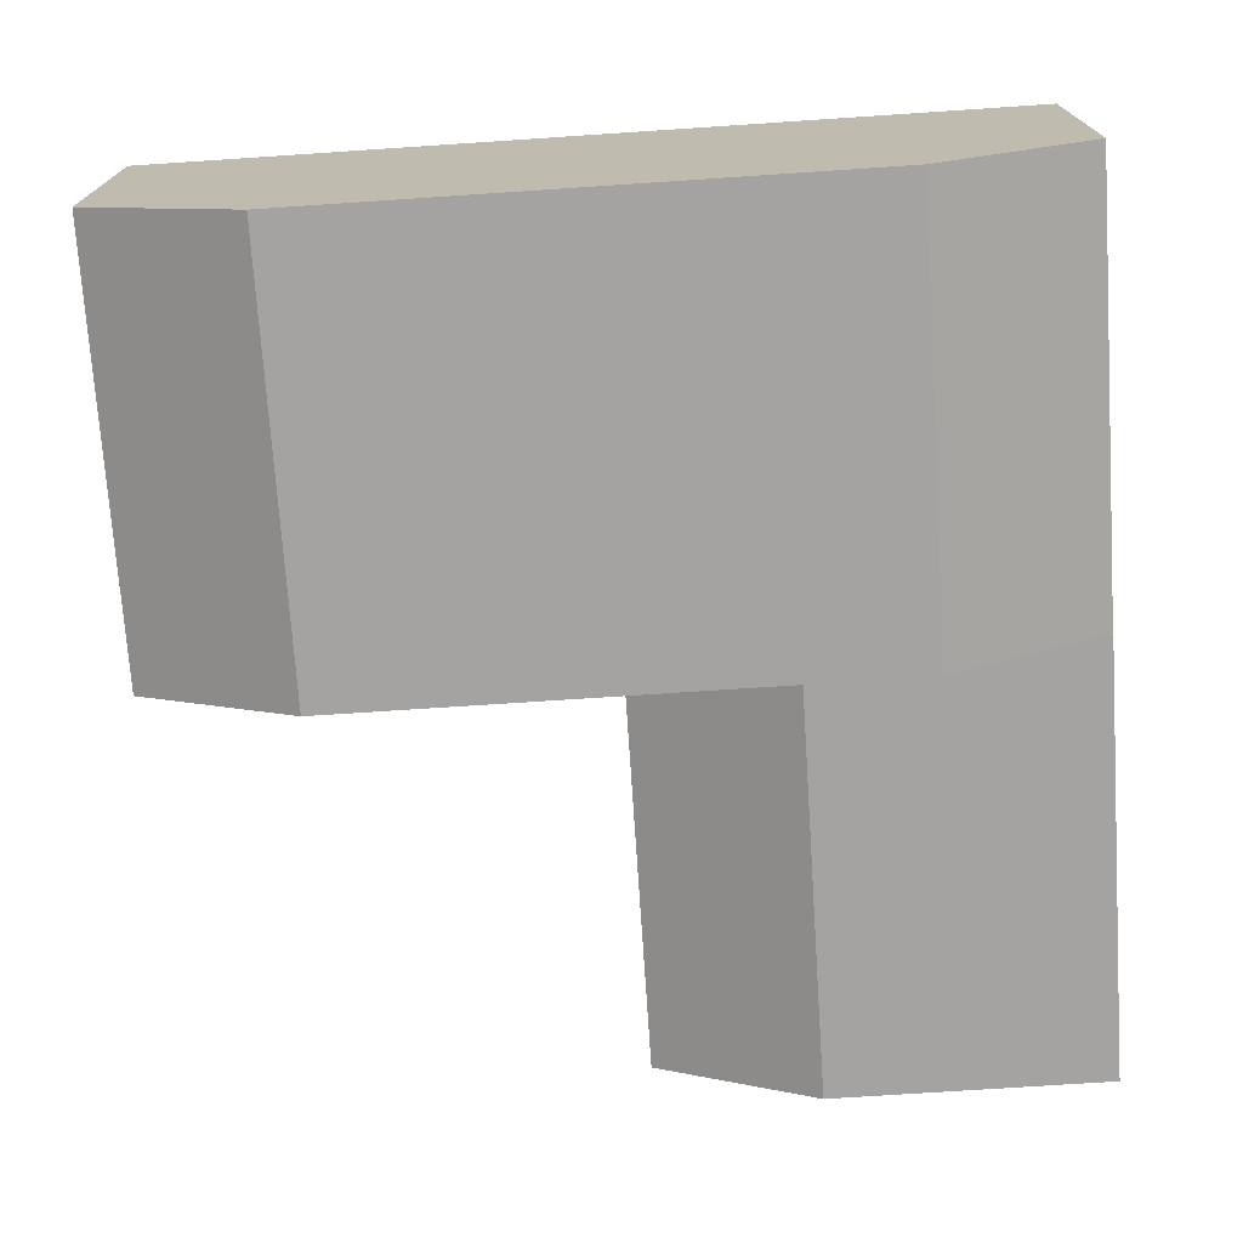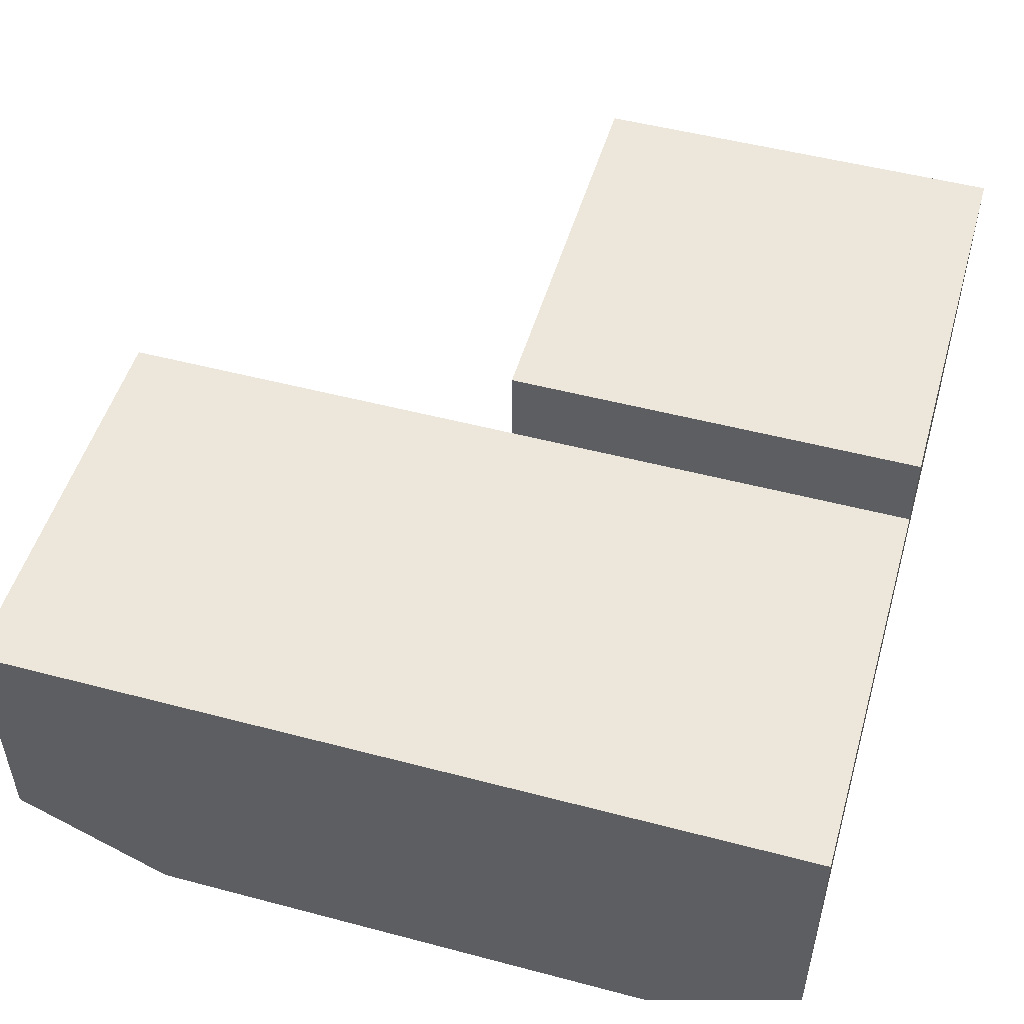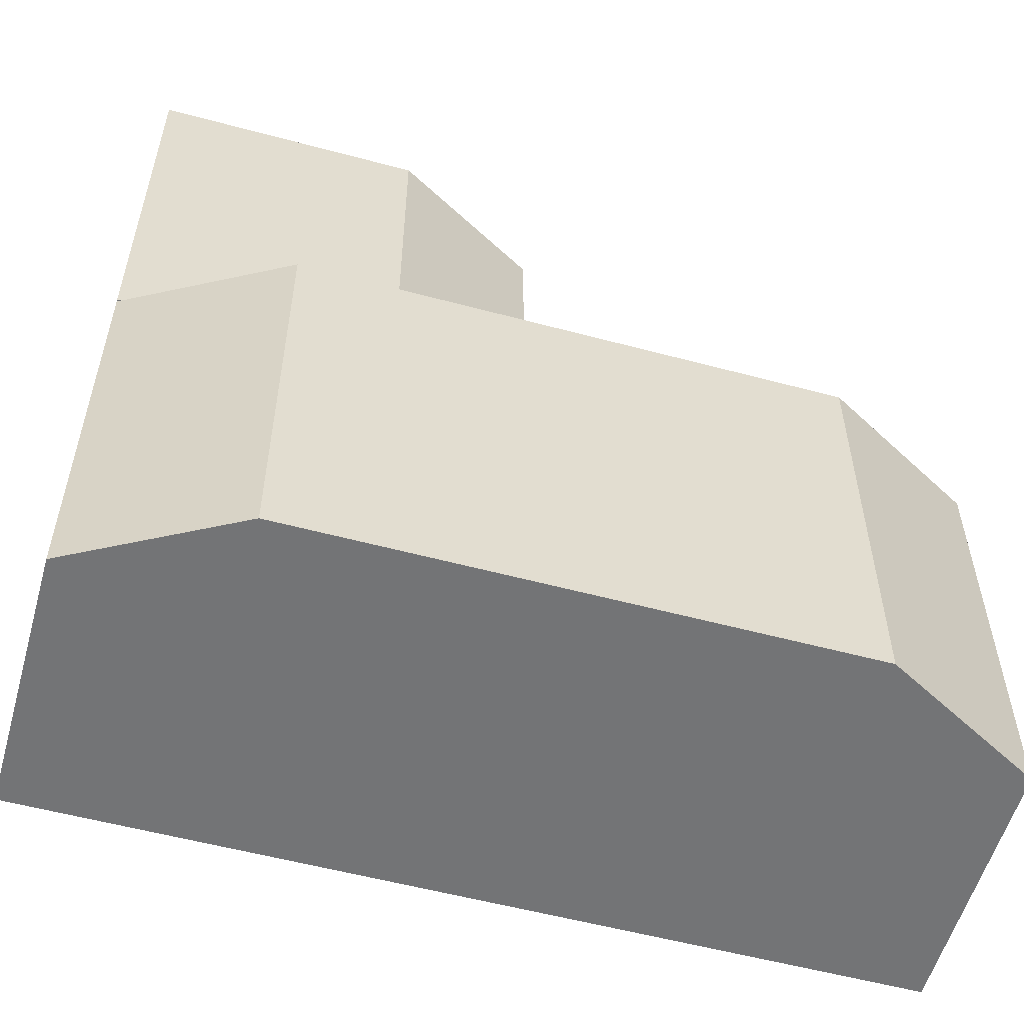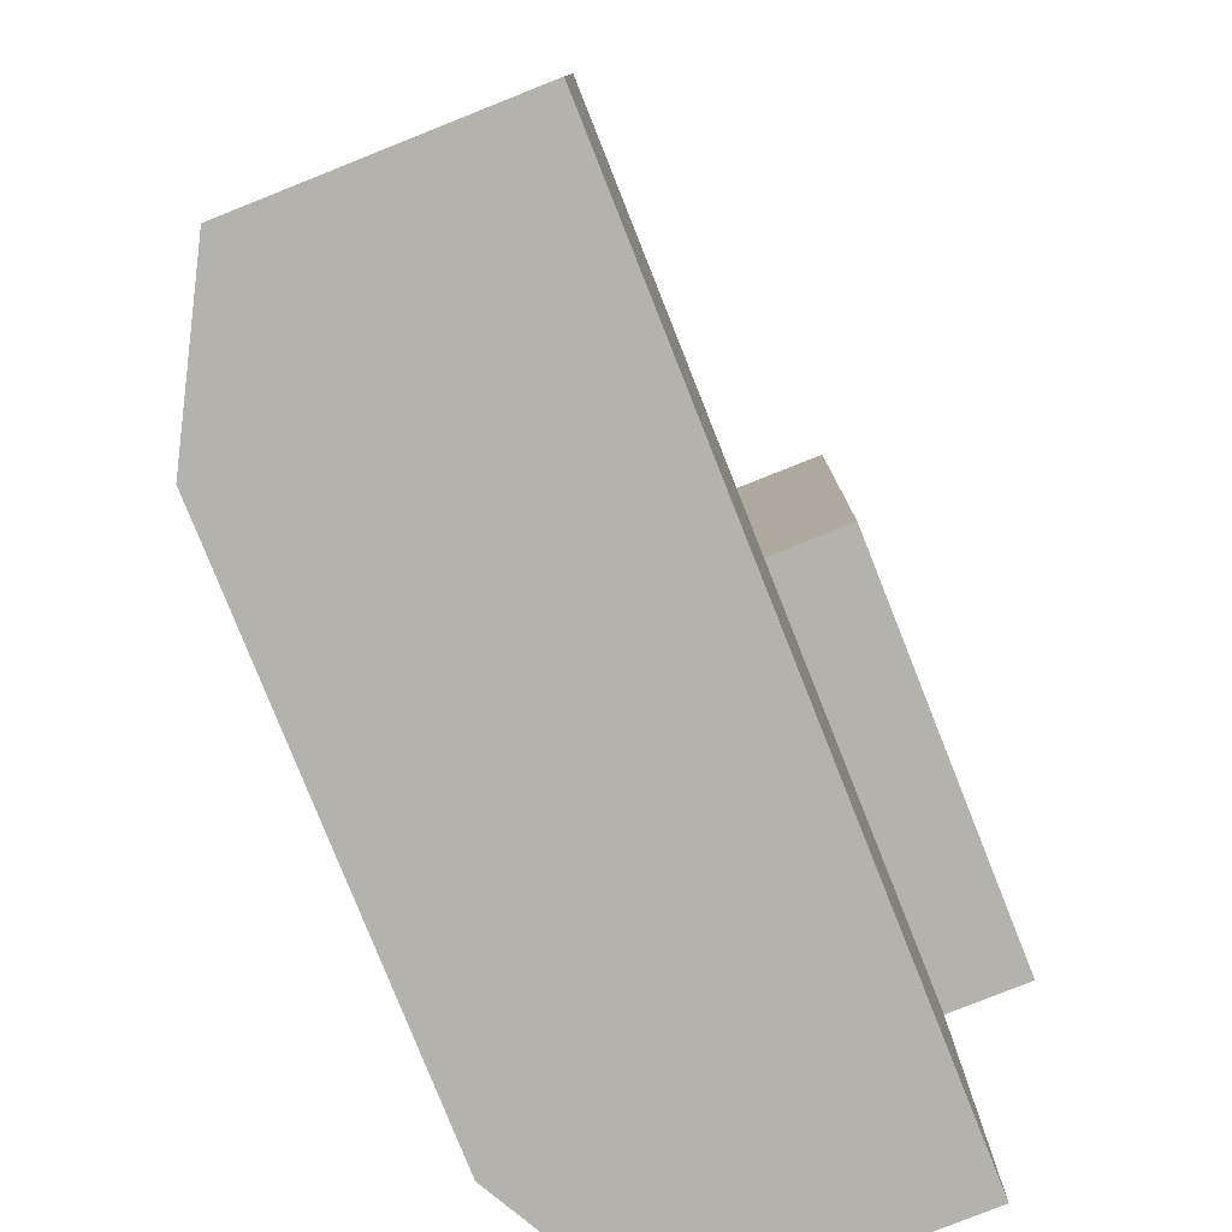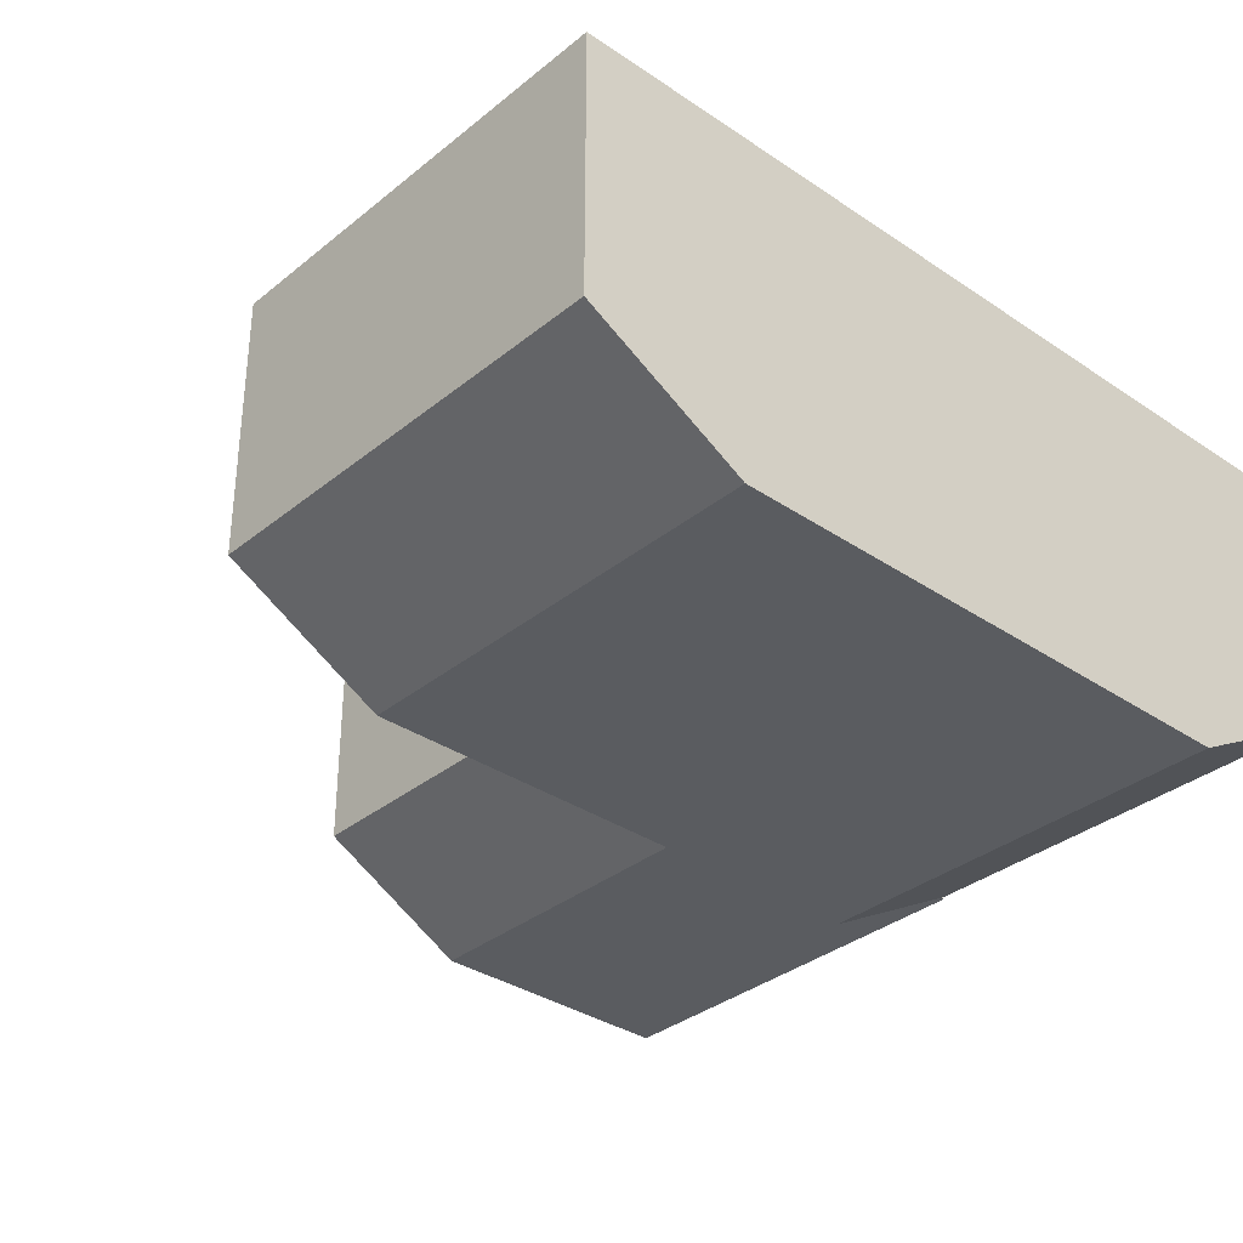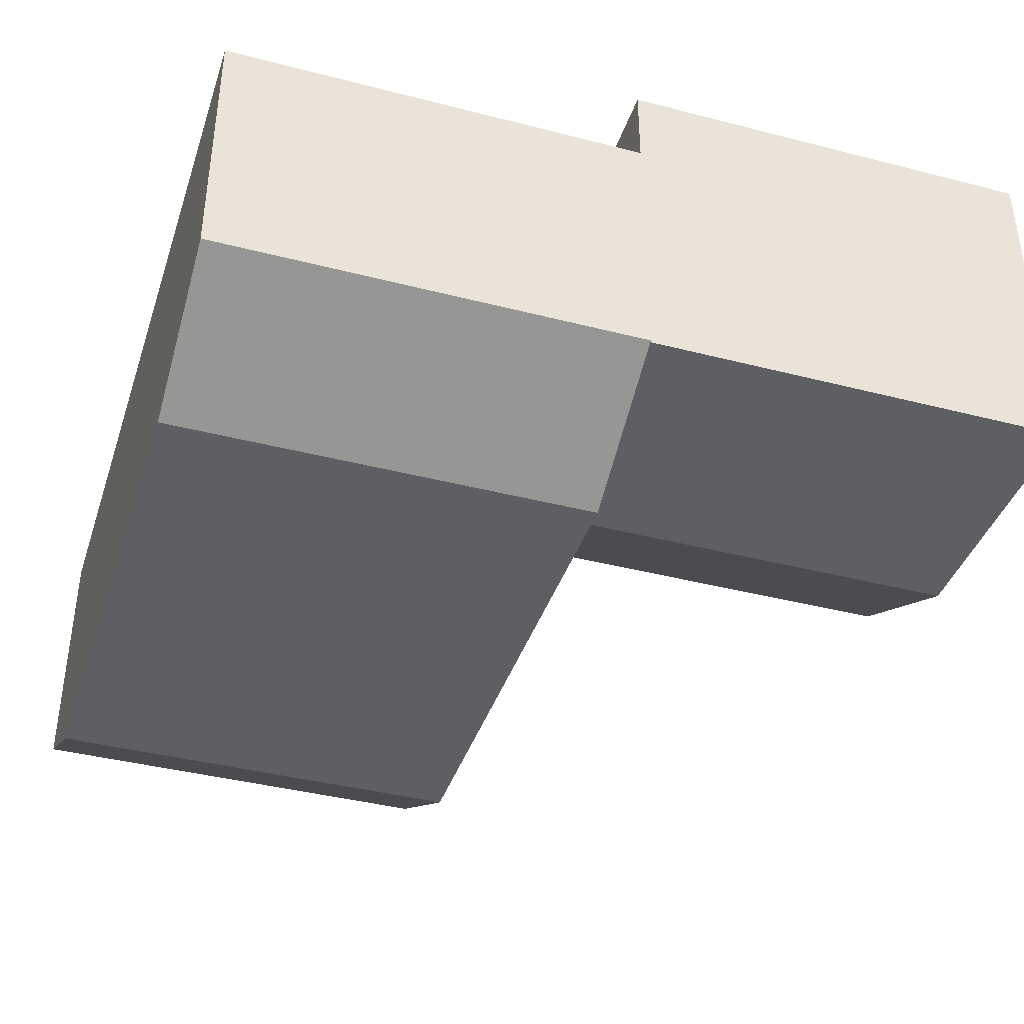
<metadata>
{"format":"obj","ext":"obj","renderer":"f3d","projection":"perspective","resolution":1024,"background":"white","views":[{"elev":-73.1,"azim":3.8,"up":"+Z"},{"elev":50.7,"azim":16.1,"up":"+Z"},{"elev":-56.1,"azim":164.3,"up":"+Y"},{"elev":-79.4,"azim":-68.3,"up":"+Y"},{"elev":-34.0,"azim":-42.5,"up":"+Z"},{"elev":-39.8,"azim":72.3,"up":"+Z"}]}
</metadata>
<code>
o Block1_L_B_Cube.024
v 0.001194 0 0.2986
v 0.001194 0 -0.009452
v 0.001194 0.5 0.2986
v 0.001194 0.5 -0.009452
v 0.1845 0.5 0.2986
v 0.1845 0 0.2986
v 0.1845 0.5 -0.1095
v 0.1845 0 -0.1095
v 0.5012 -0.5 -0.1068
v 0.5012 -0.5 0.2013
v -0.4988 -0.5 0.2013
v -0.4988 -0.5 -0.1068
v 0.5012 0 -0.1068
v 0.5012 0 0.2013
v -0.4988 0 0.2013
v -0.4988 0 -0.1068
v 0.3179 0 0.2013
v -0.3155 0 0.2013
v -0.3155 -0.5 0.2013
v 0.3179 -0.5 0.2013
v -0.3155 0 -0.2068
v 0.3179 0 -0.2068
v 0.3179 -0.5 -0.2068
v -0.3155 -0.5 -0.2068
v 0.5012 0 -0.1095
v 0.5012 0.5 -0.1095
v 0.5012 0 0.2986
v 0.5012 0.5 0.2986
g Block1_L_B_Cube.024_Top
f 5 3 1 6
f 3 4 2 1
f 8 6 1 2
f 28 5 6 27
f 25 26 28 27
f 25 27 6 8
f 4 3 5 7
f 13 14 10 9
f 18 15 11 19
f 15 16 12 11
f 24 19 11 12
f 22 17 14 13
f 14 17 20 10
f 17 18 19 20
f 9 10 20 23
f 23 20 19 24
f 16 15 18 21
f 21 18 17 22
f 7 5 28 26
g Block1_L_B_Cube.024_Face
f 4 7 8 2
f 22 13 9 23
f 16 21 24 12
f 21 22 23 24
f 7 26 25 8

</code>
